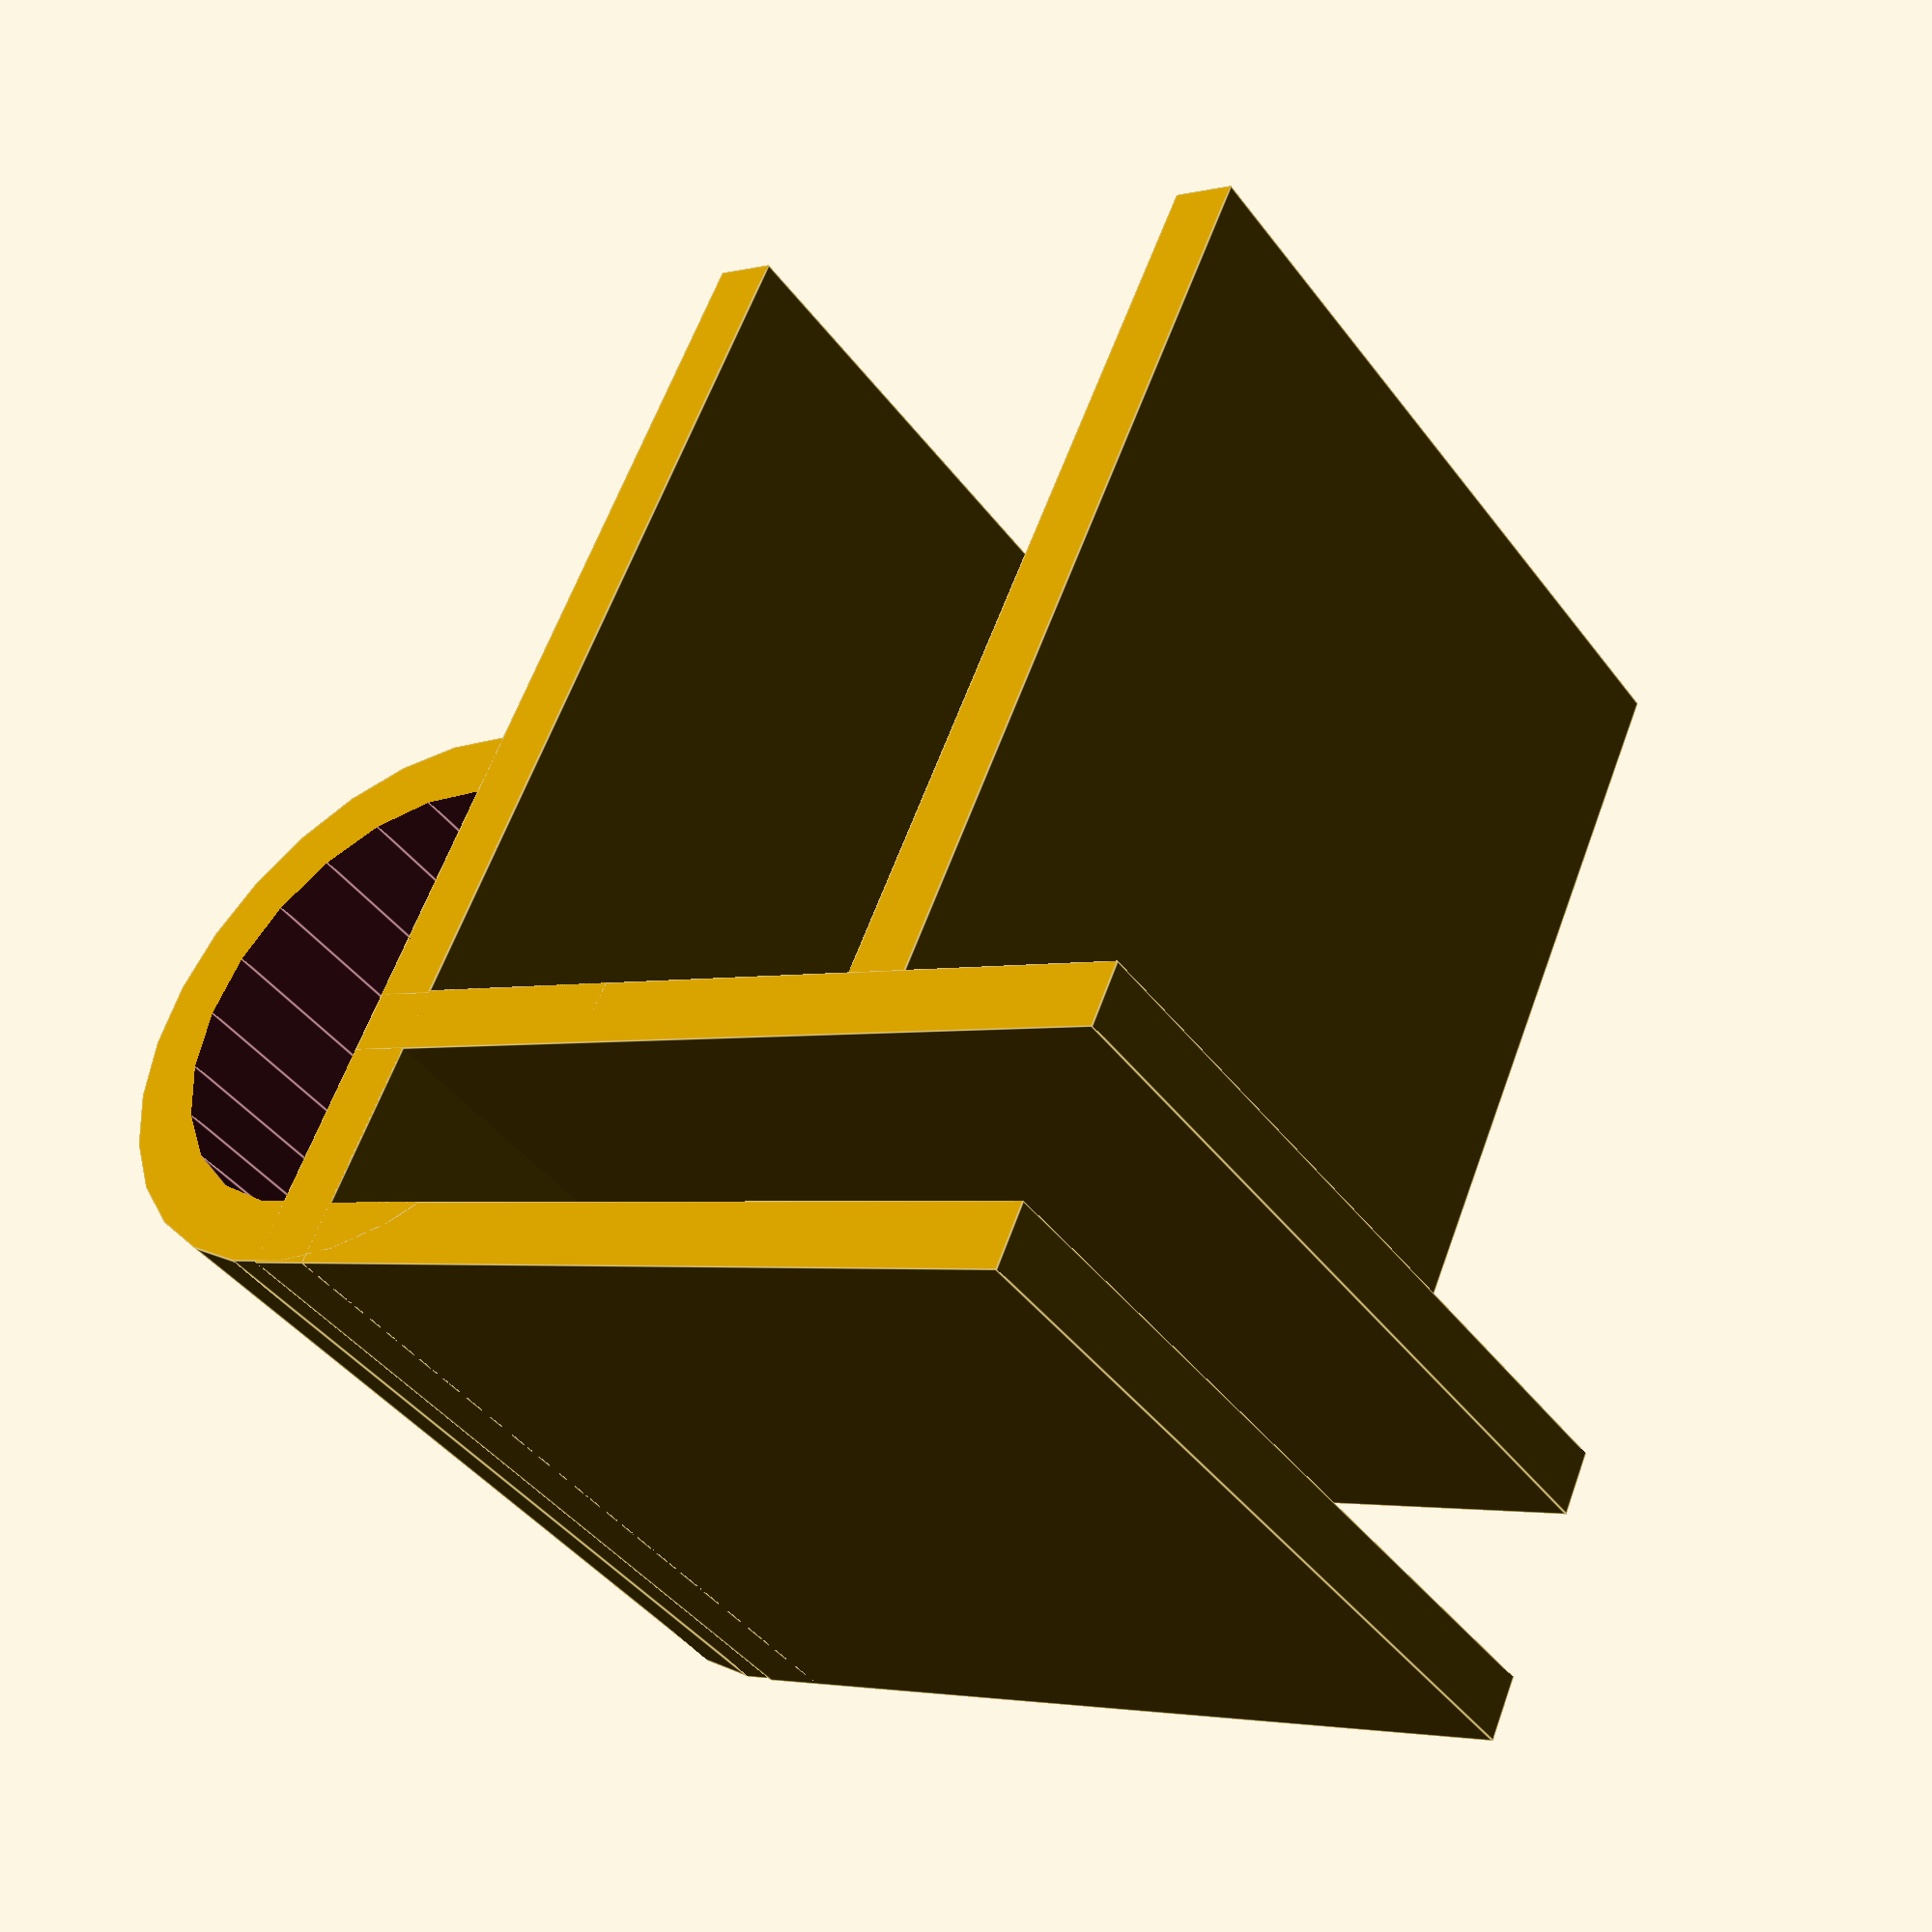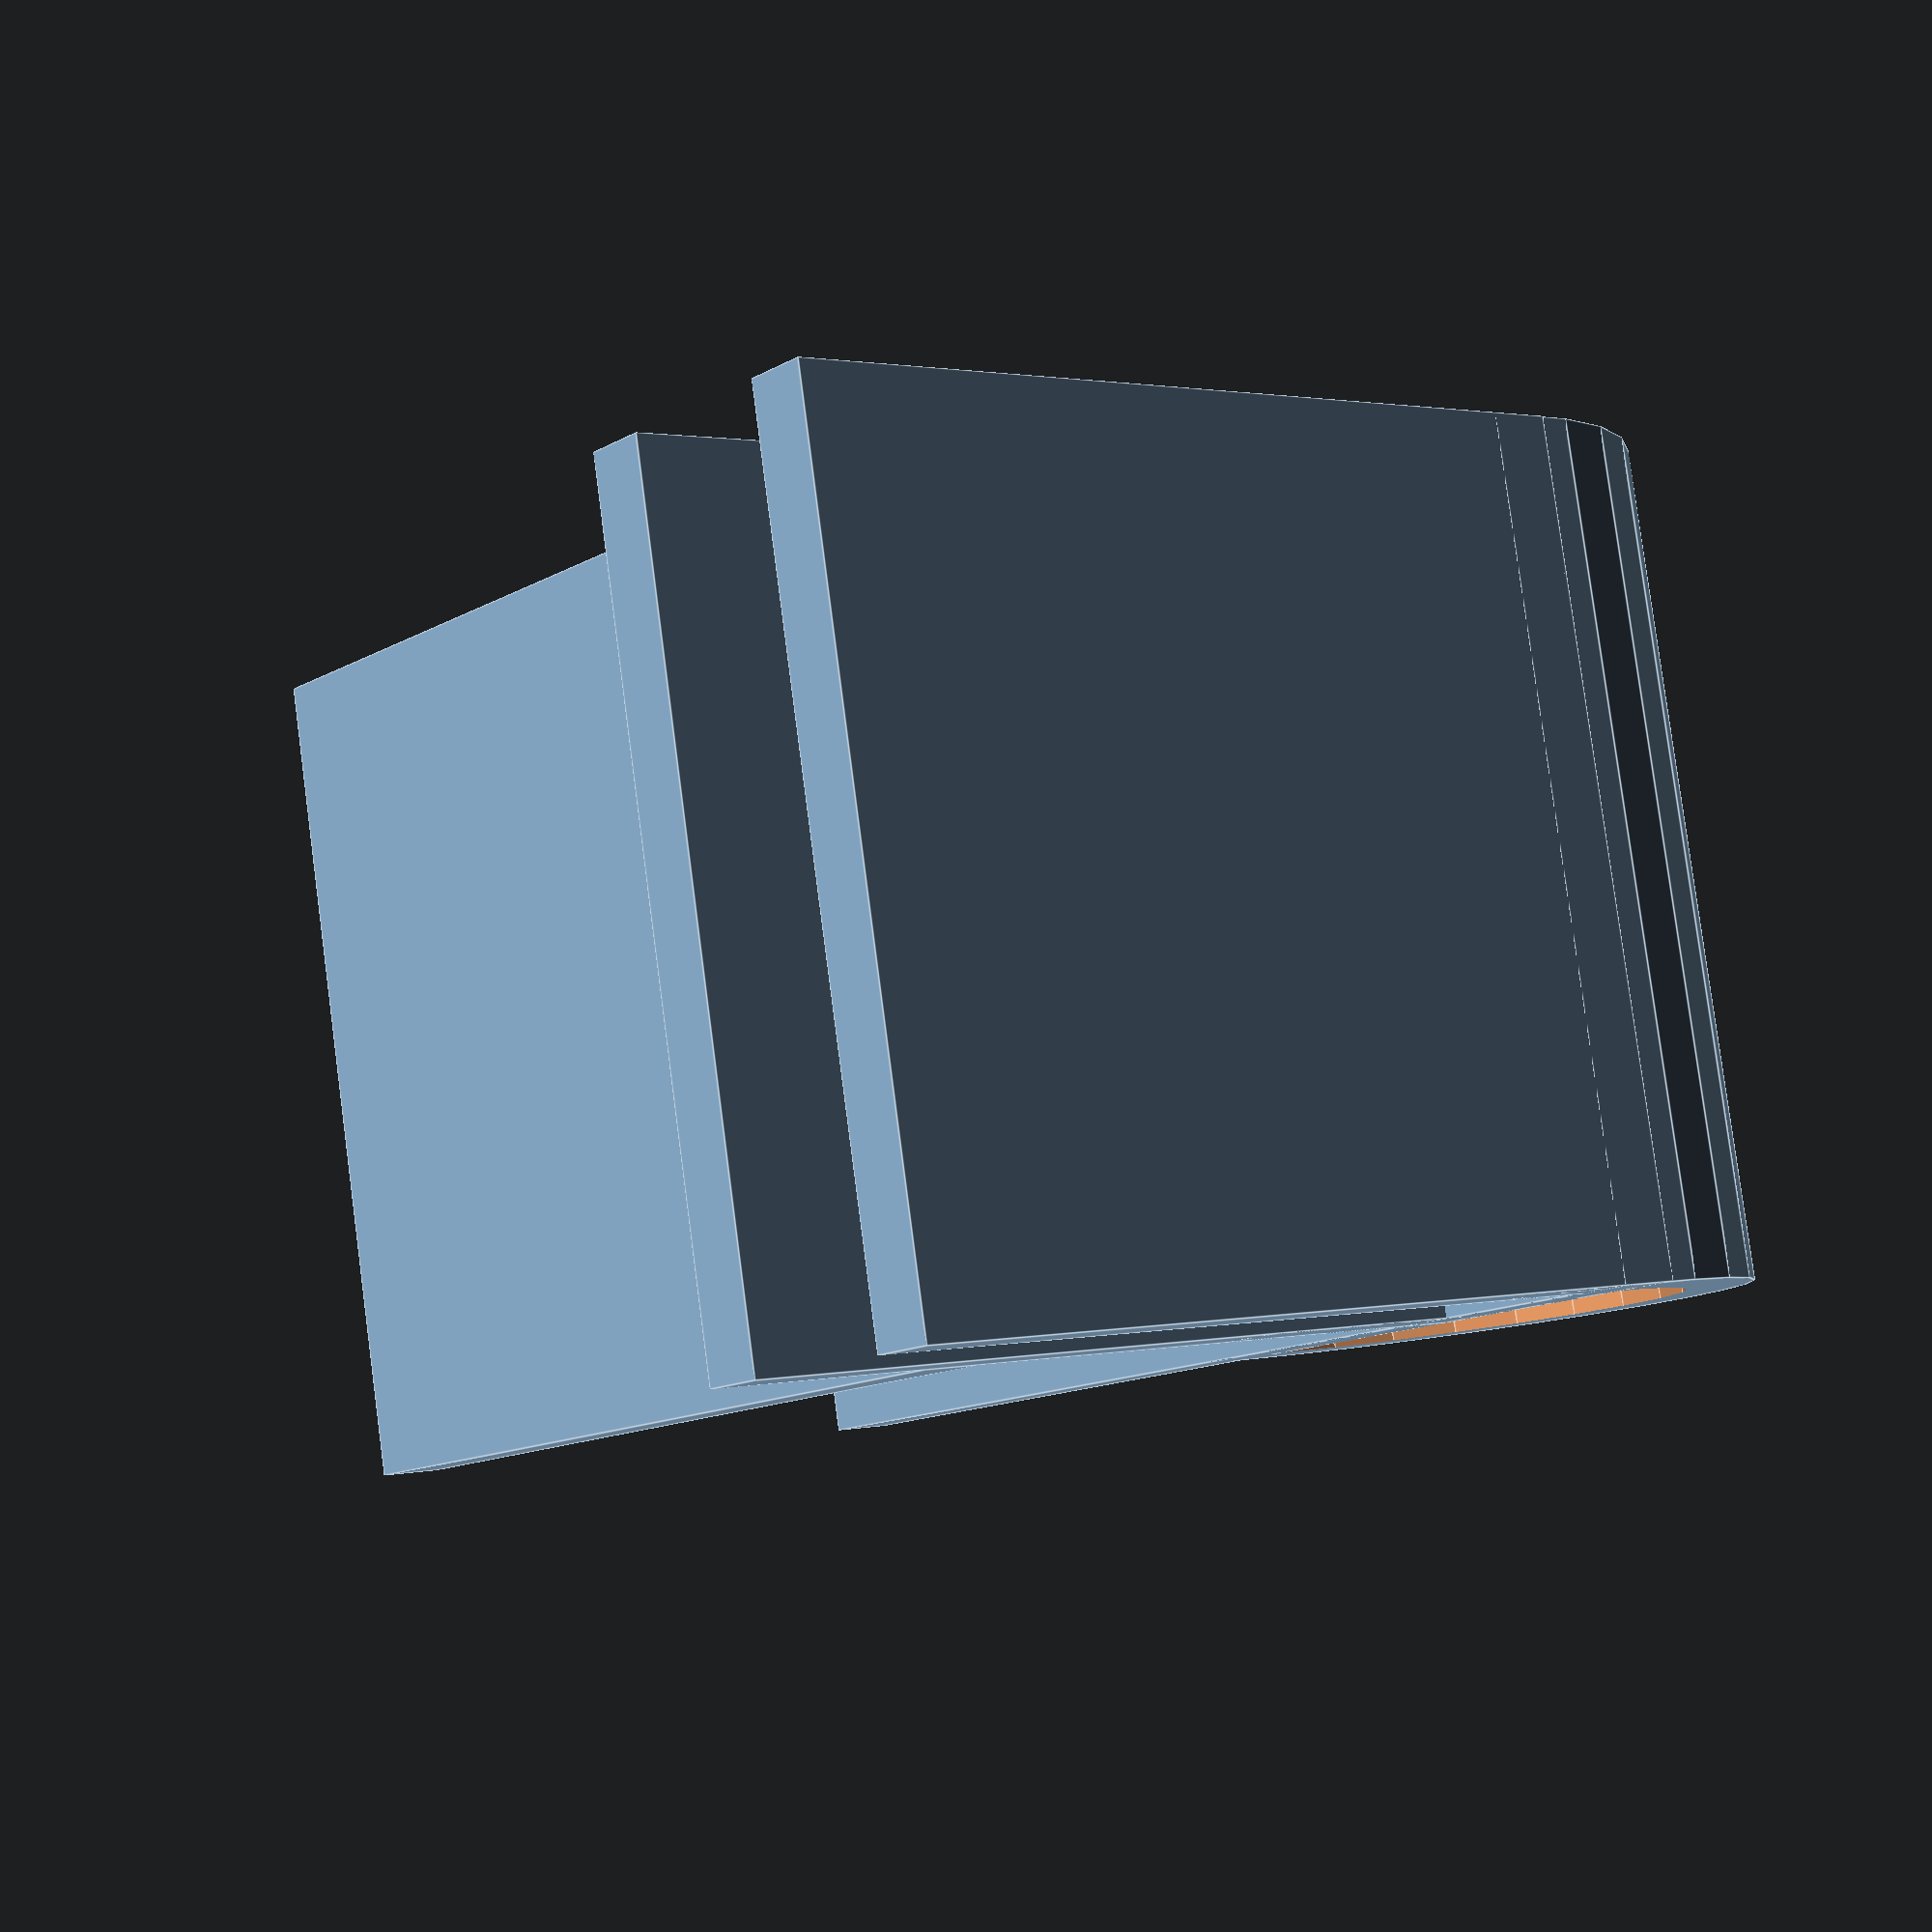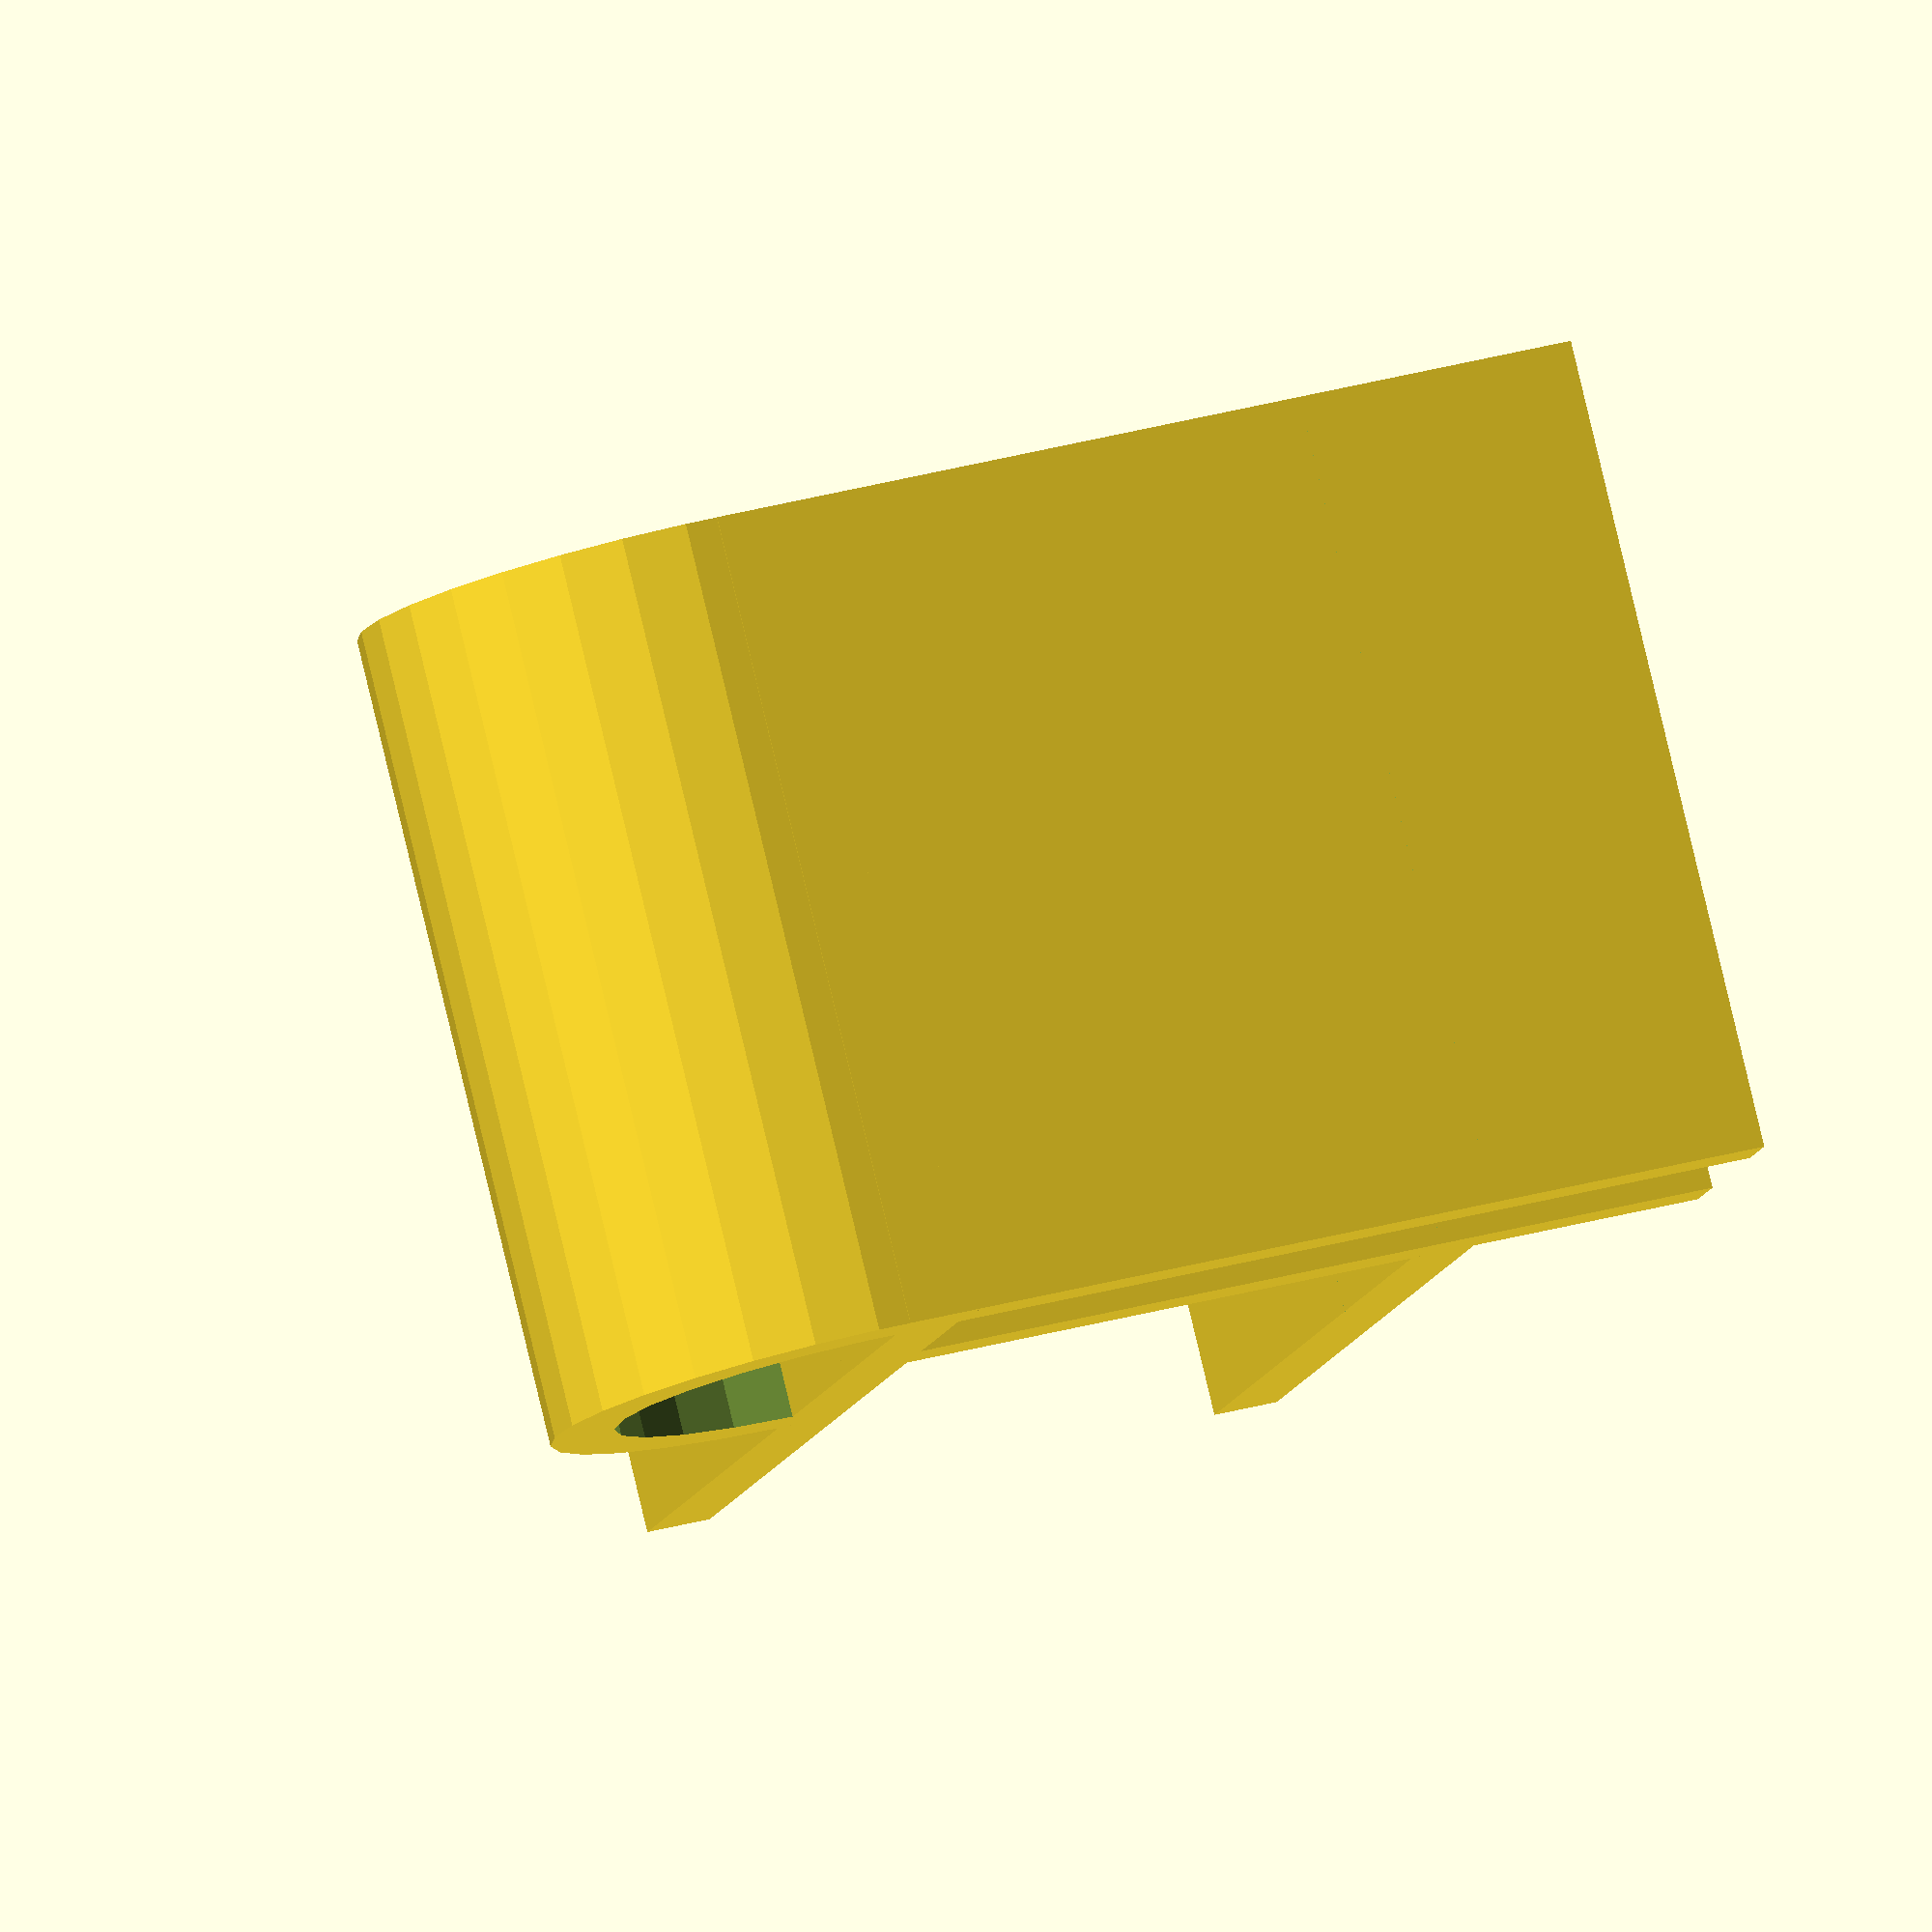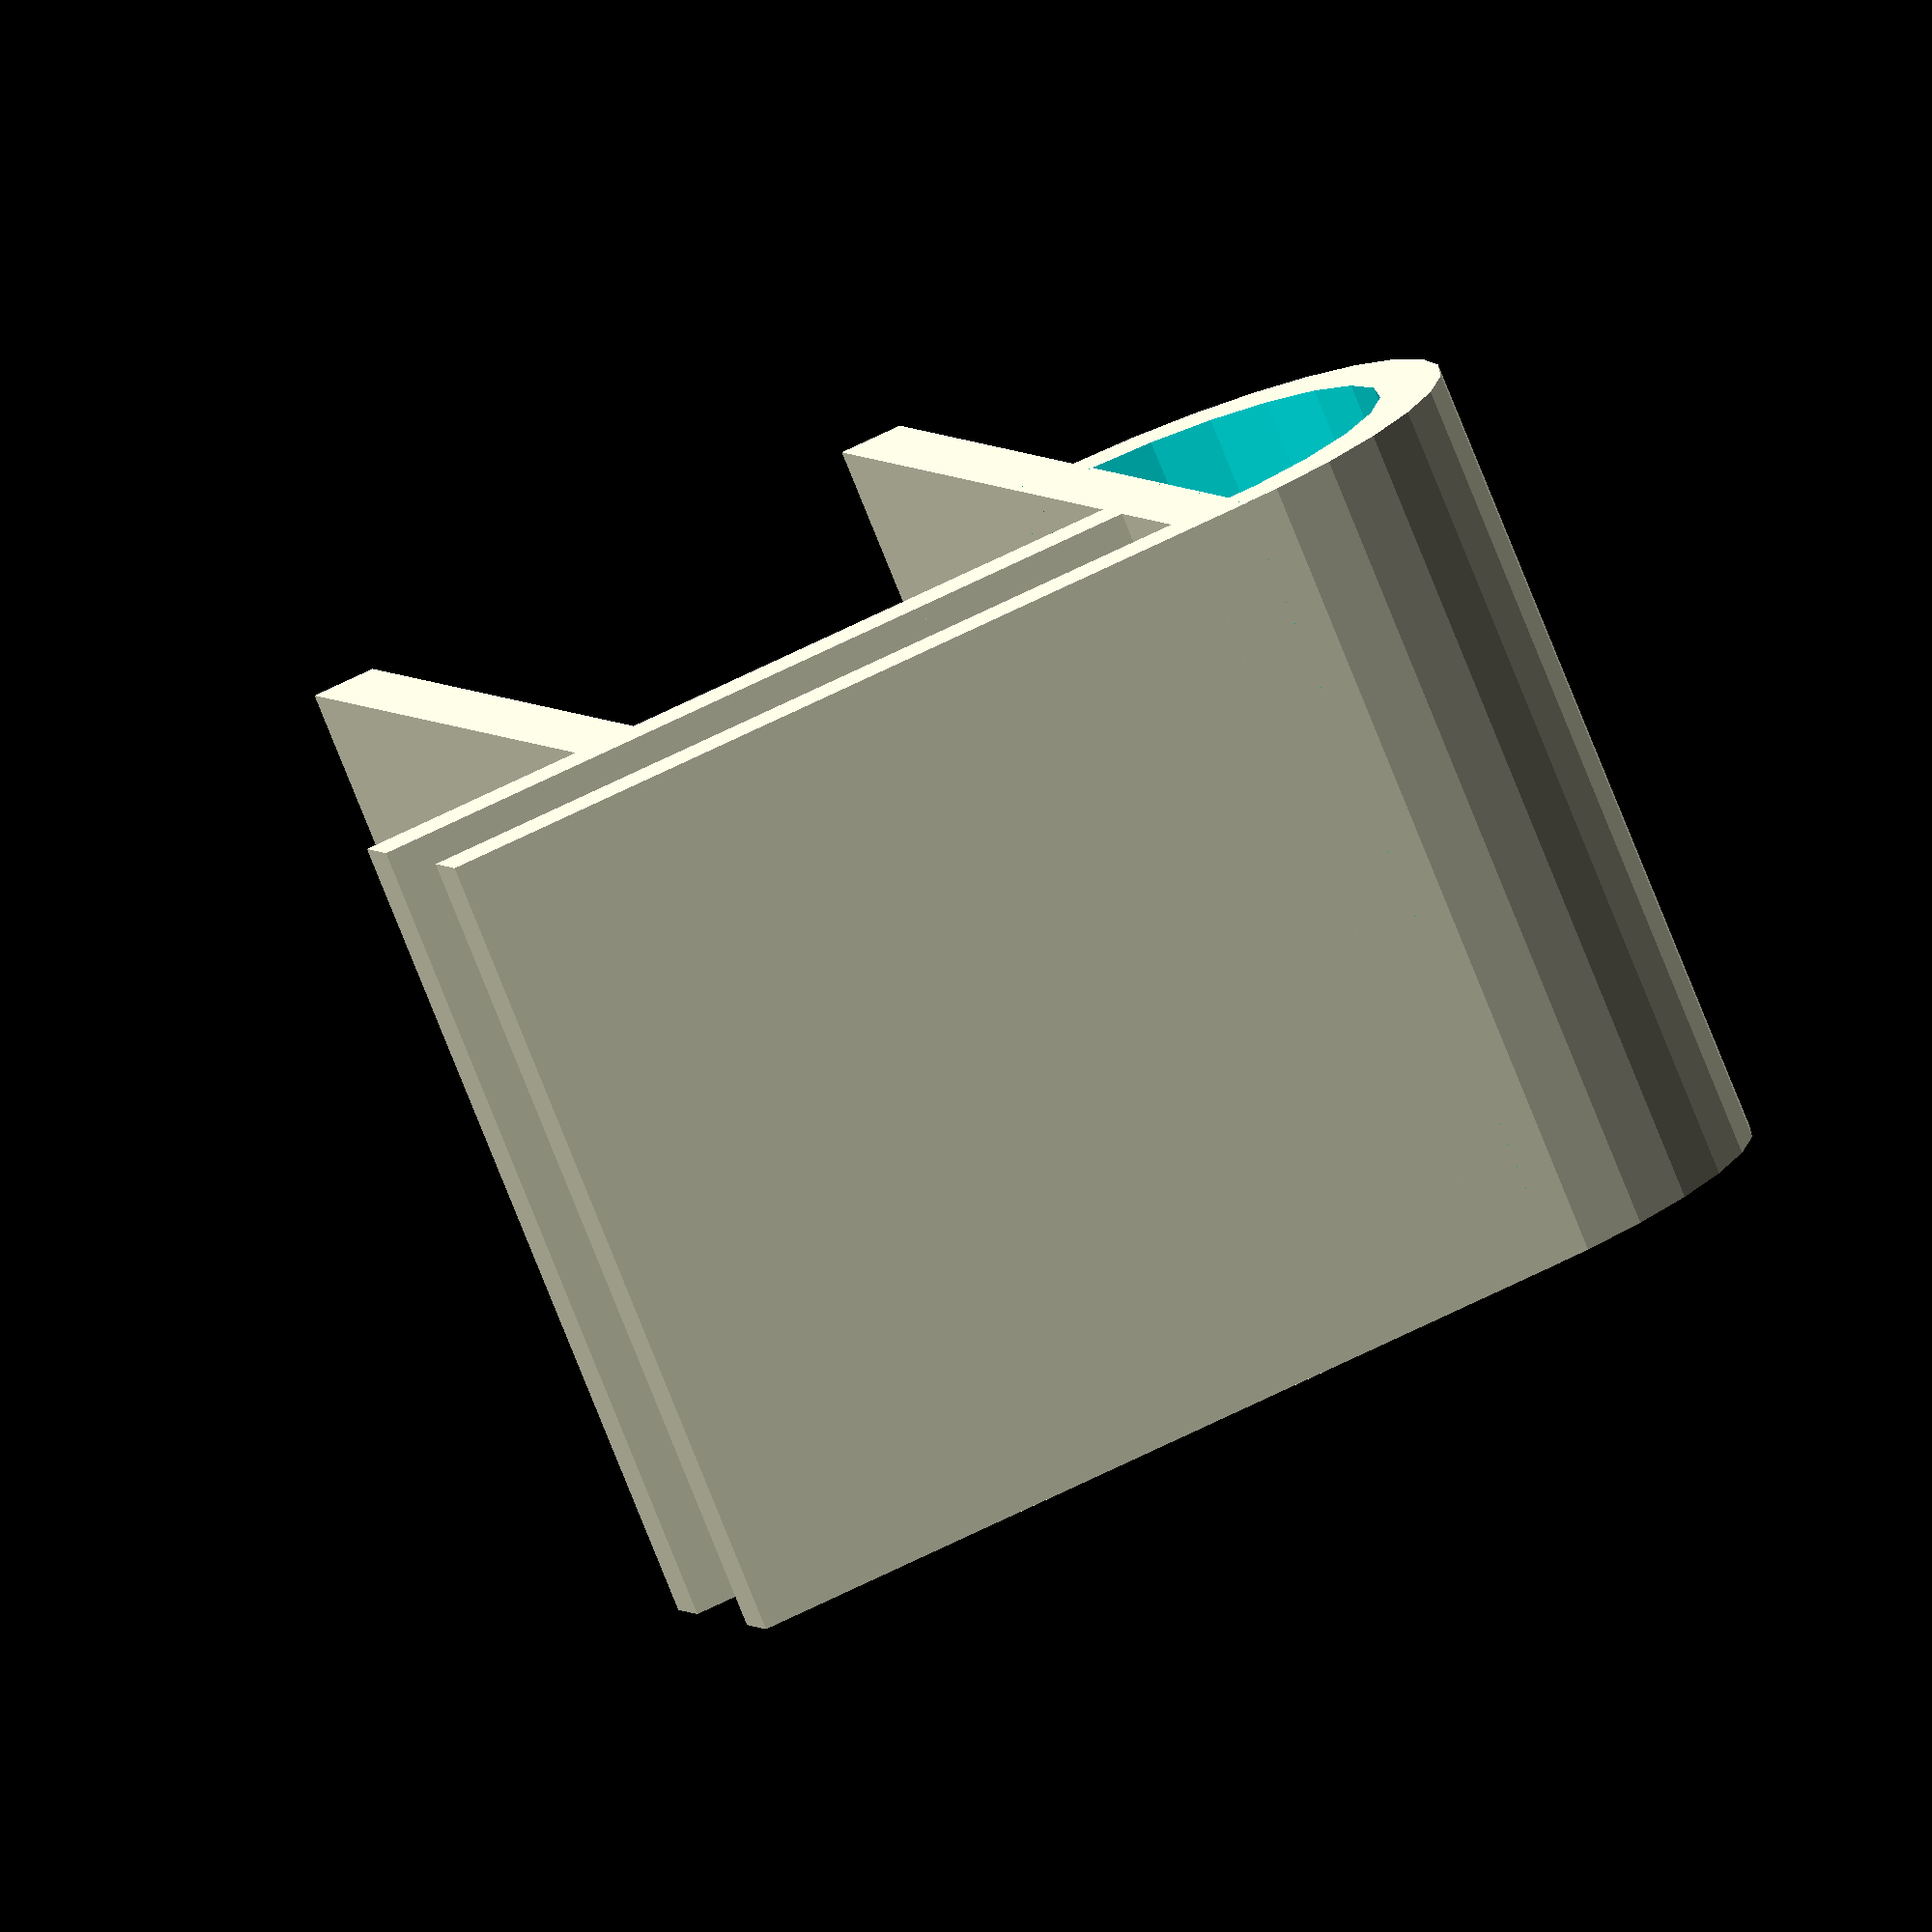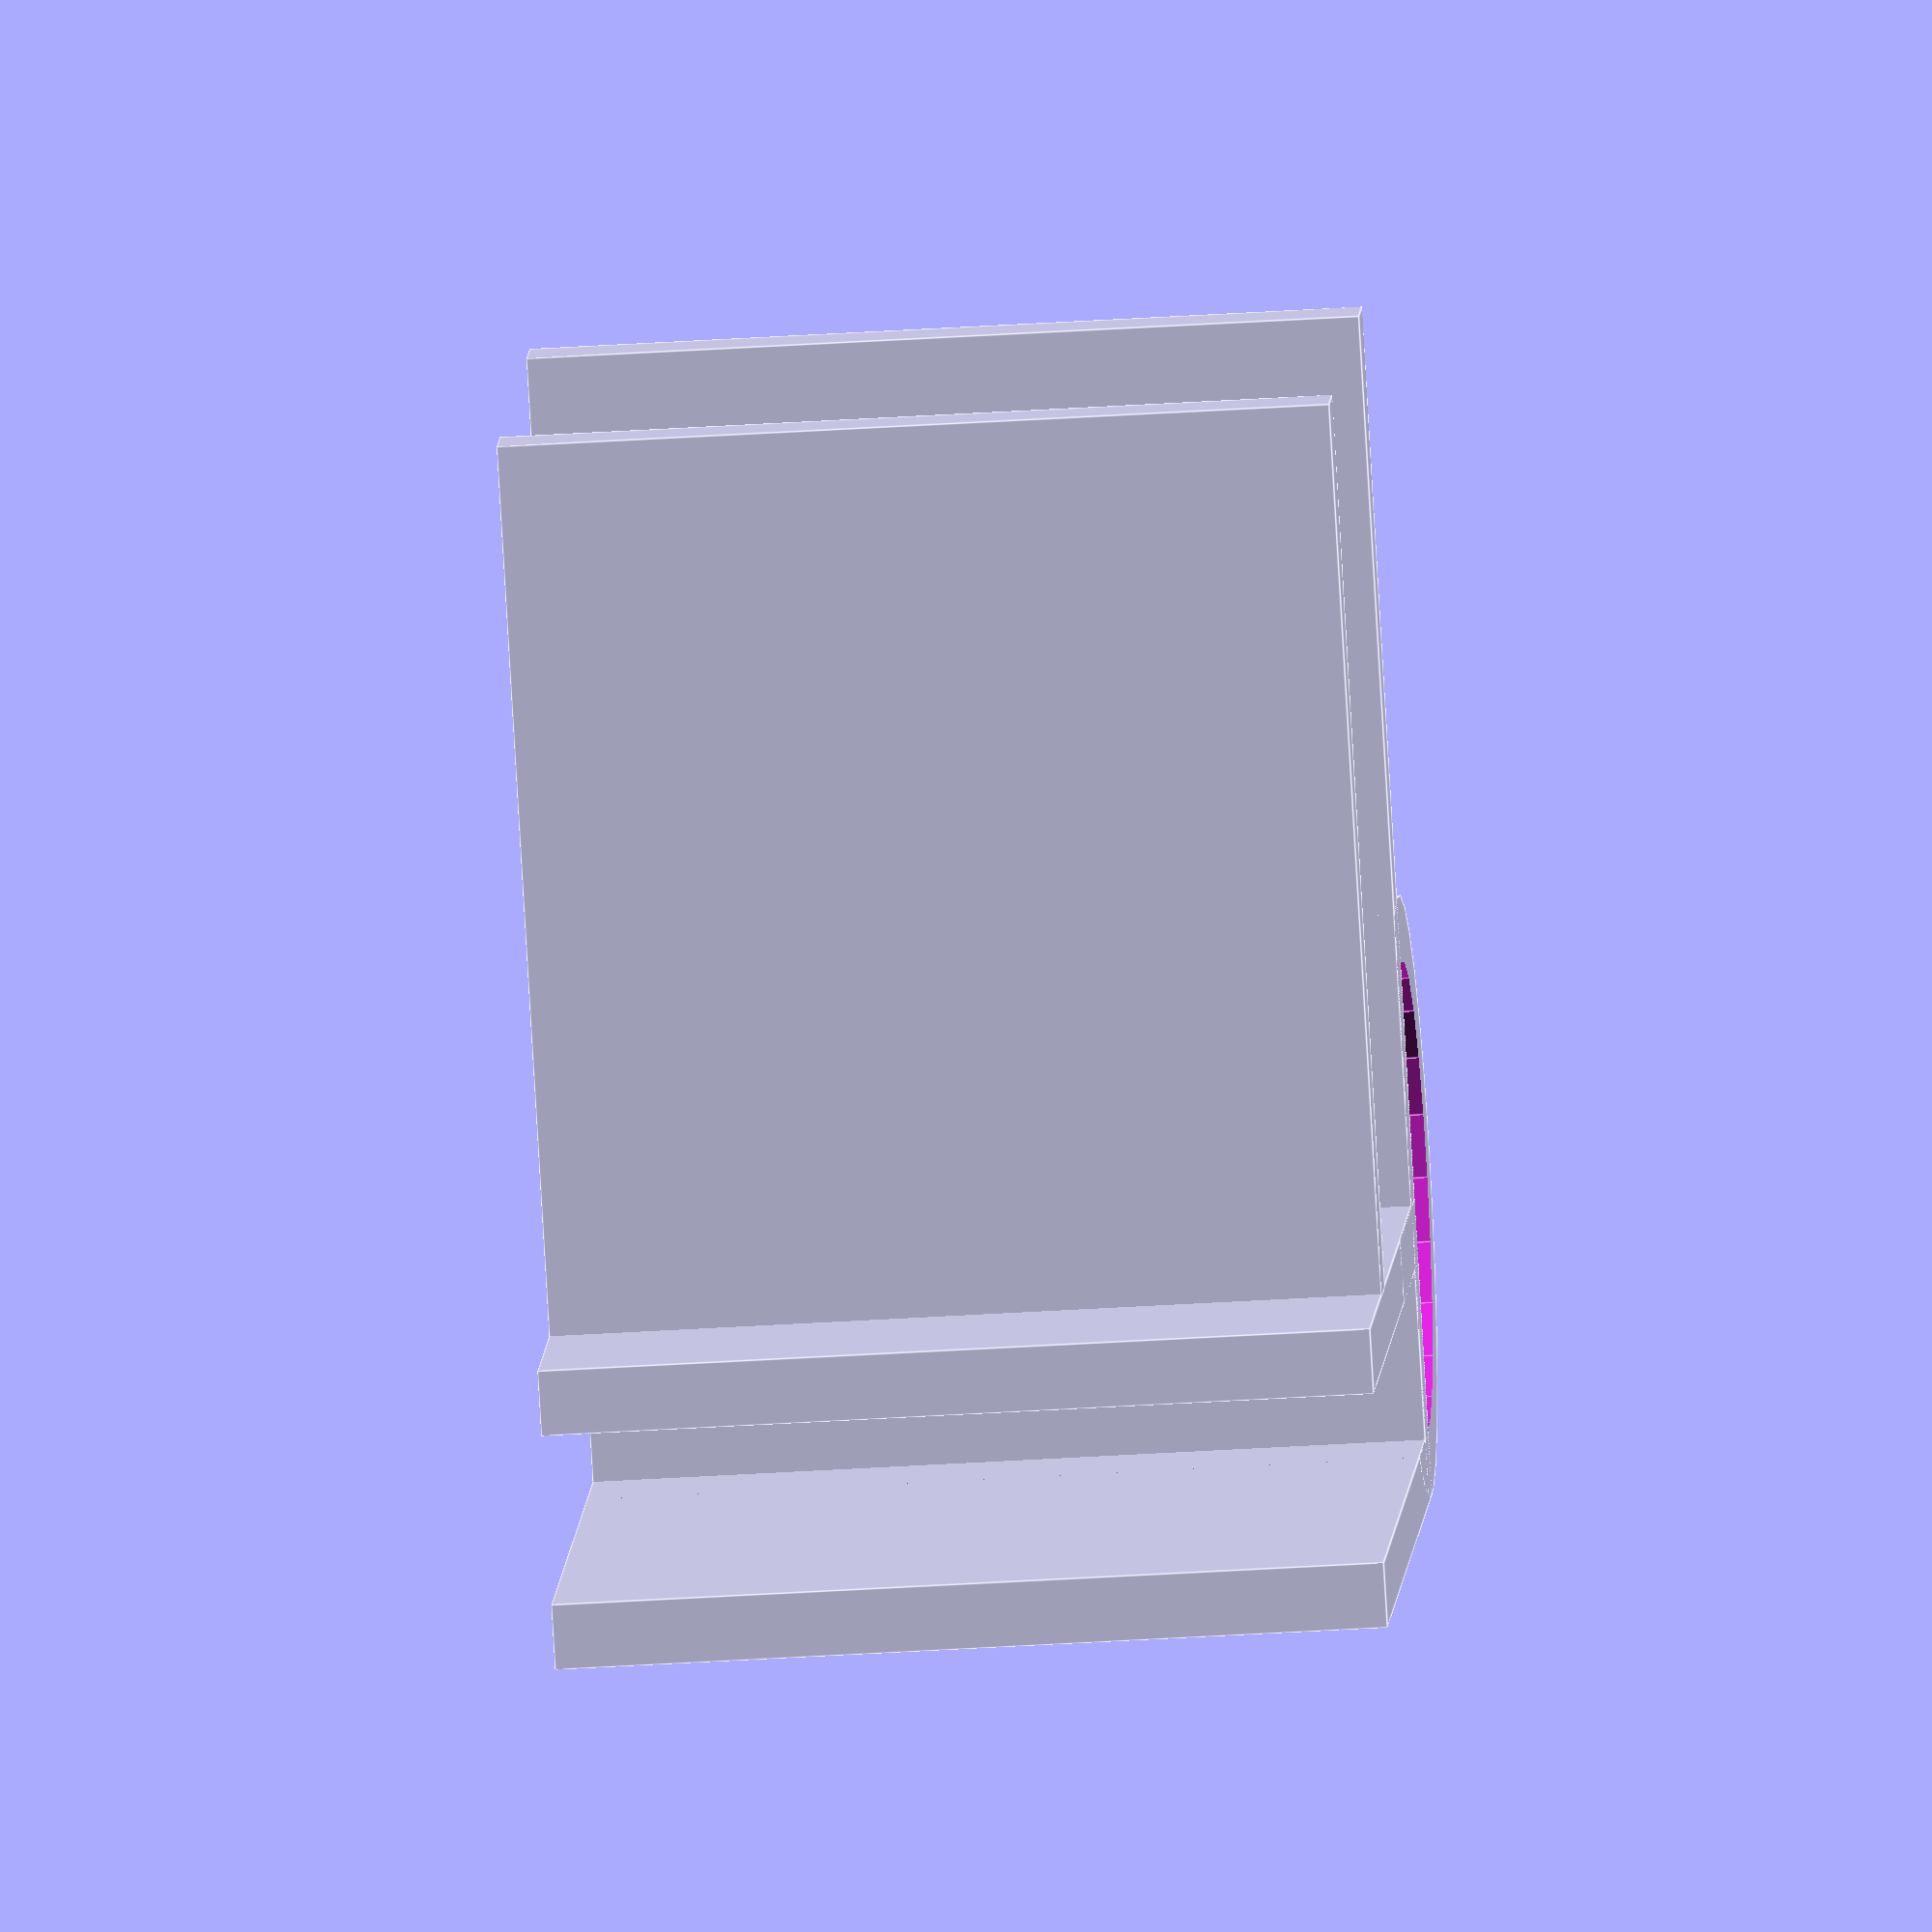
<openscad>
module kallax_backer_bracket(
    wall = 2,

    height = 25.4,

    backer_hold_depth = 25.4,
    shelf_hold_depth = 25.4,

    backer_thickness = 5,
    shelf_thickness = 16,

    tolerance = .1
) {
    e = .0941;

    backer_width = backer_thickness + (wall + tolerance) * 2;
    stress_point_x = backer_width;

    function get_xys(thickness) = [0, wall + thickness + tolerance * 2];

    module _backer_hold() {
        for (x = get_xys(backer_thickness)) {
            translate([x, 0, 0]) {
                cube([wall, backer_hold_depth + wall, height]);
            }
        }

        cube([backer_width, wall, height]);
    }

    module _shelf_hold() {
        for (y = get_xys(shelf_thickness)) {
            translate([backer_width - e, y, 0]) {
                cube([shelf_hold_depth + wall + e, wall, height]);
            }
        }
    }

    module _stress_relief() {
        cutout_size = (stress_point_x + e) * 2;

        difference() {
            translate([stress_point_x, 0, 0]) {
                cylinder(
                    r = stress_point_x,
                    h = height
                );
            }

            translate([-e, e, -e]) {
                cube([cutout_size, cutout_size, height + e * 2]);
            }

            translate([stress_point_x, 0, -e]) {
                cylinder(
                    r = stress_point_x - wall,
                    h = height + e * 2
                );
            }
        }
    }

    _backer_hold();
    _shelf_hold();
    _stress_relief();
}

kallax_backer_bracket();
</openscad>
<views>
elev=41.9 azim=246.0 roll=213.4 proj=p view=edges
elev=97.6 azim=230.9 roll=7.5 proj=p view=edges
elev=277.2 azim=103.0 roll=346.6 proj=o view=wireframe
elev=259.2 azim=71.8 roll=158.1 proj=o view=solid
elev=41.2 azim=220.4 roll=274.4 proj=o view=edges
</views>
